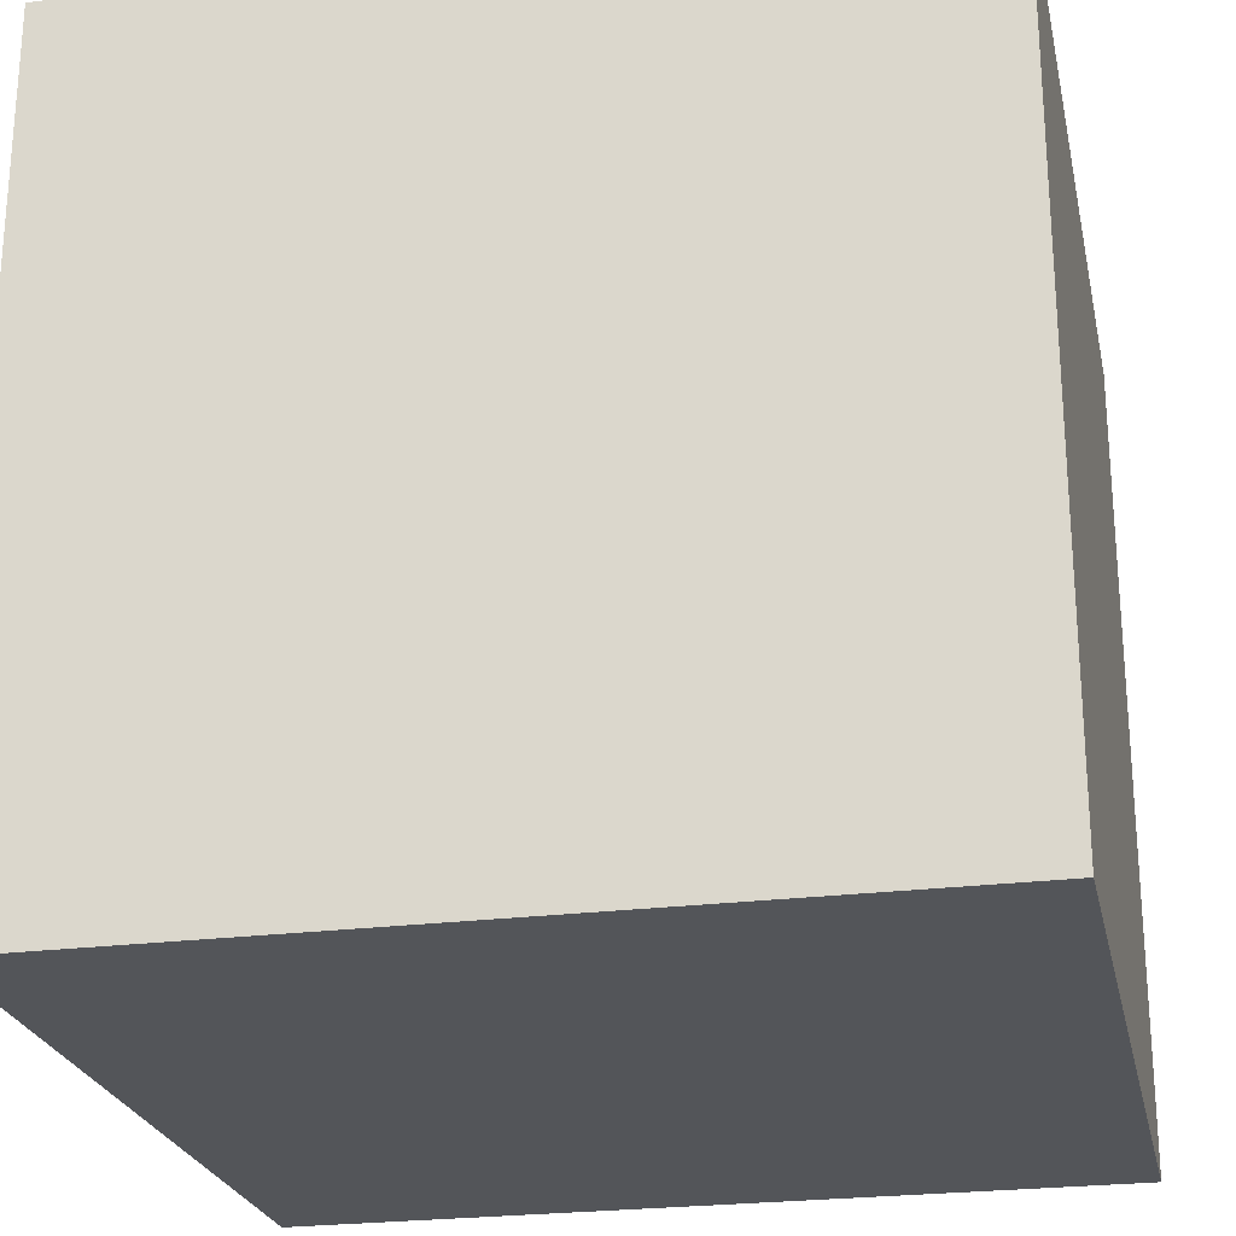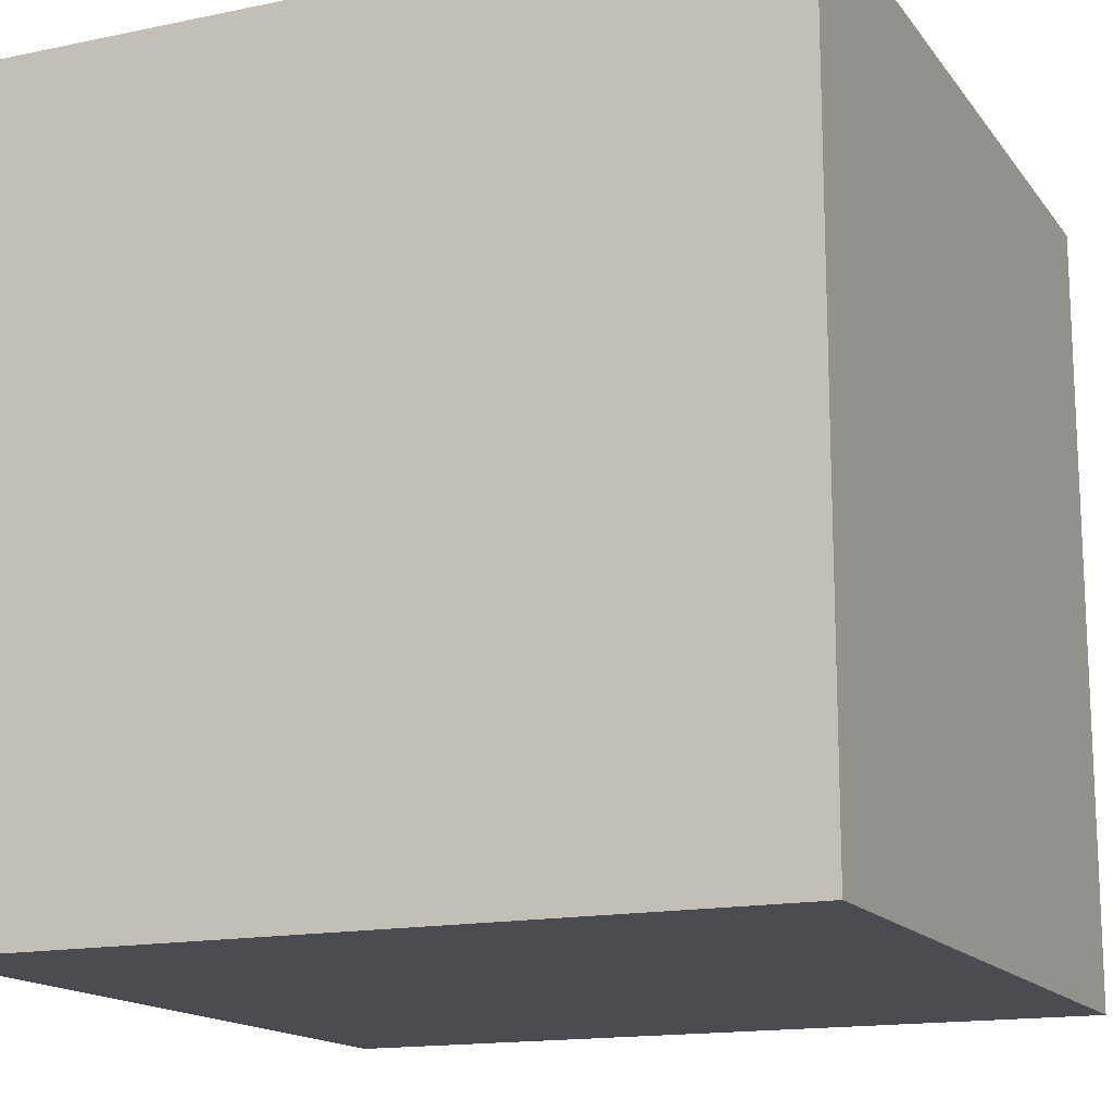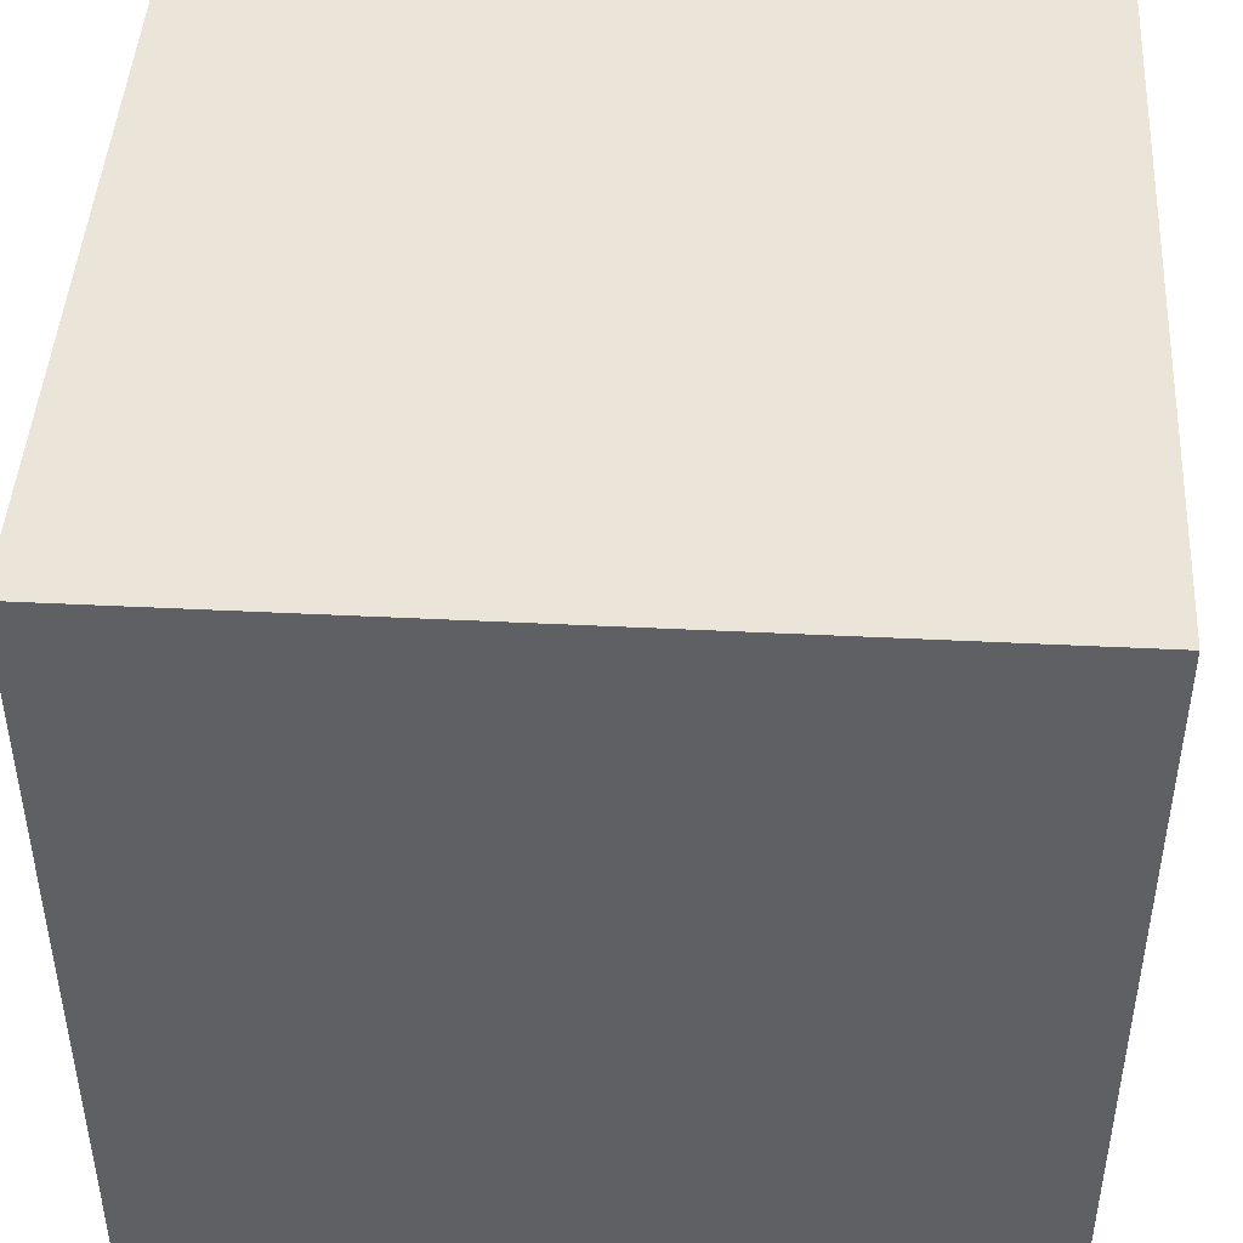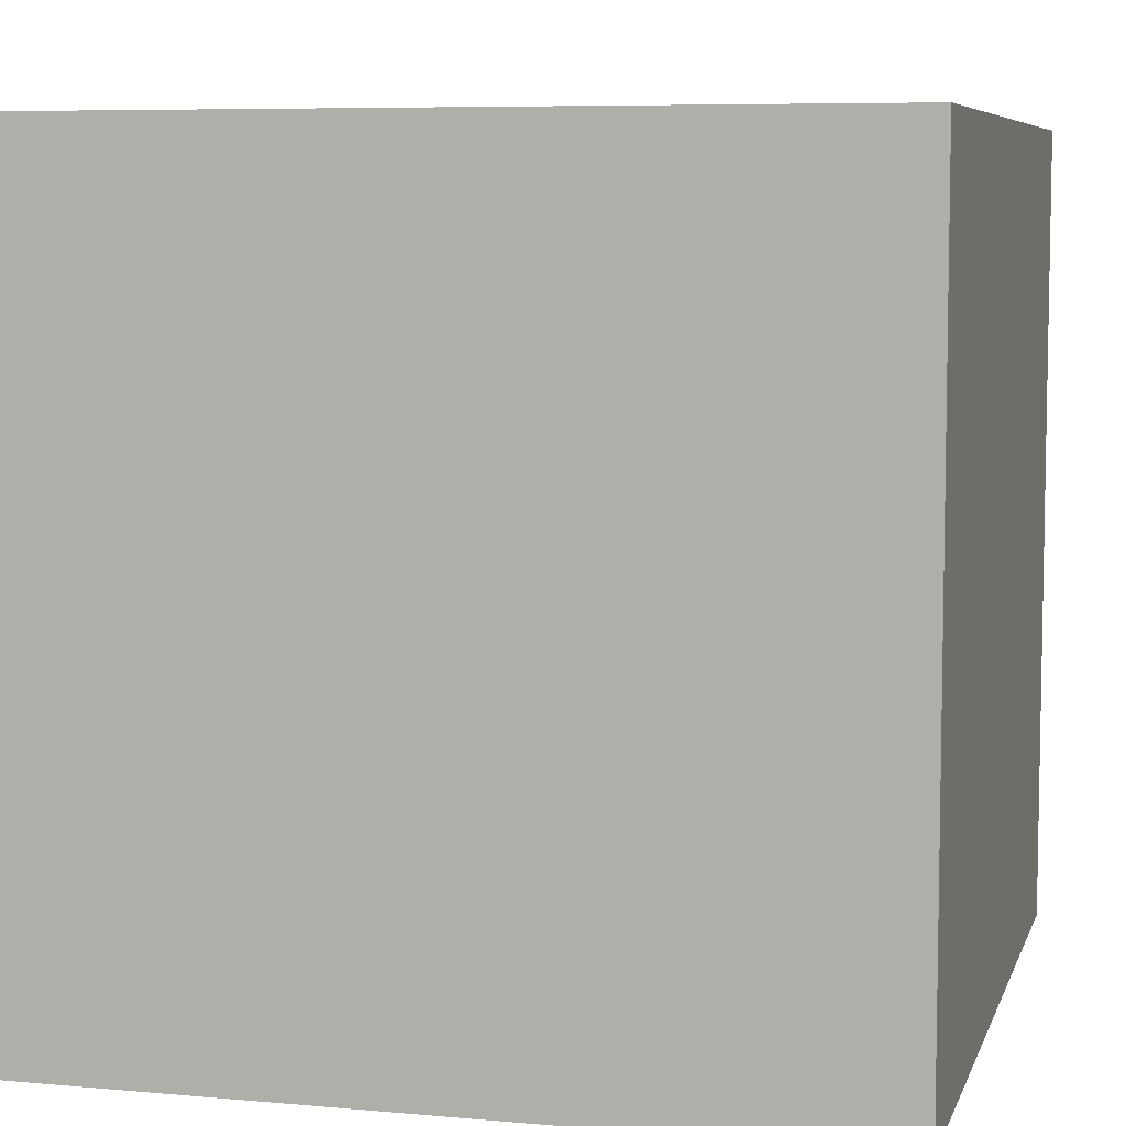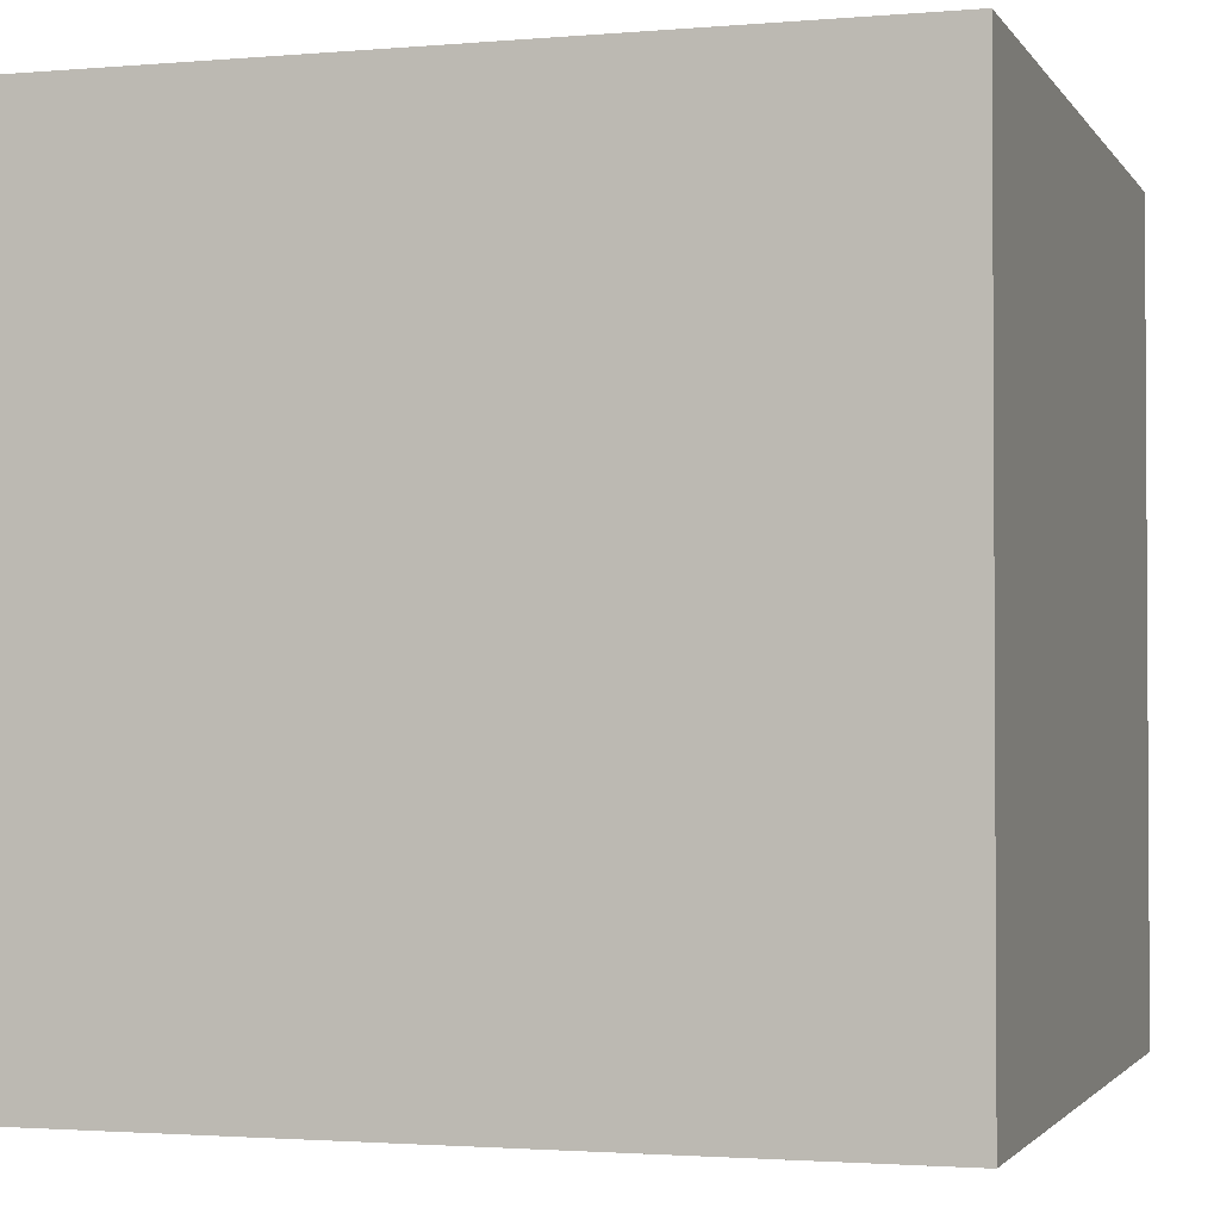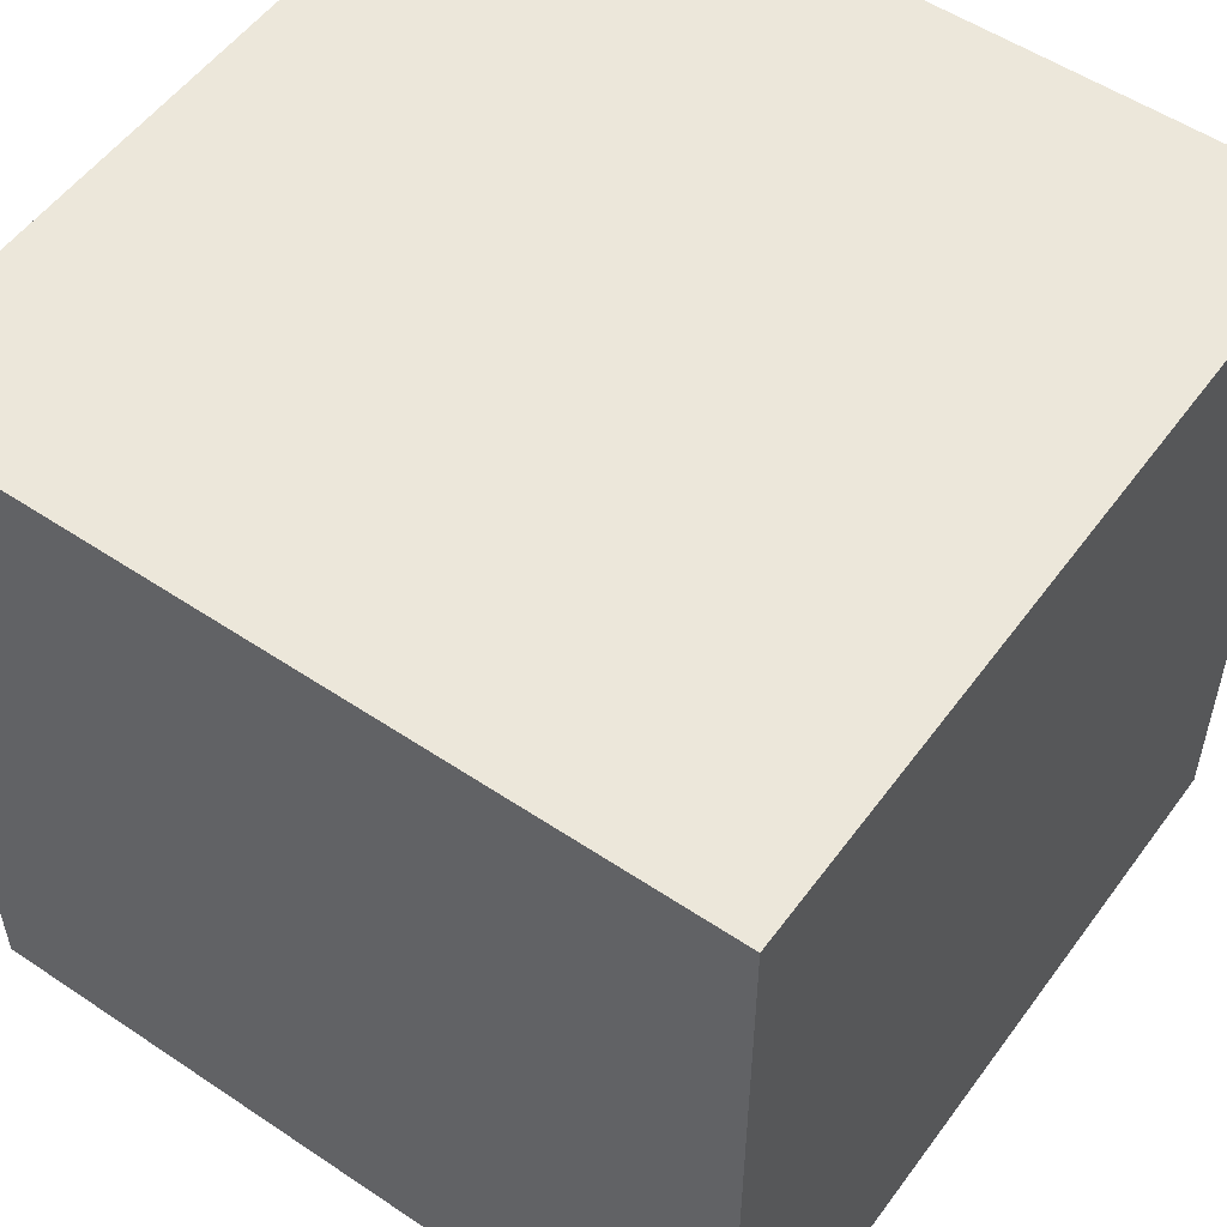
<metadata>
{"format":"obj","ext":"obj","renderer":"f3d","projection":"perspective","resolution":1024,"background":"white","views":[{"elev":-24.4,"azim":11.9,"up":"+Y"},{"elev":-15.4,"azim":113.8,"up":"+Z"},{"elev":45.3,"azim":93.3,"up":"+Y"},{"elev":6.9,"azim":-165.3,"up":"+Y"},{"elev":-2.0,"azim":17.1,"up":"+Y"},{"elev":54.0,"azim":35.5,"up":"+Z"}]}
</metadata>
<code>
o Cube
v 1 -0.009487 -1
v 1 -0.009487 1
v -1 -0.009487 1
v -1 -0.009487 -1
v 1 1.991 -1
v 1 1.991 1
v -1 1.991 1
v -1 1.991 -1
f 1 2 3 4
f 5 8 7 6
f 1 5 6 2
f 2 6 7 3
f 3 7 8 4
f 5 1 4 8

</code>
